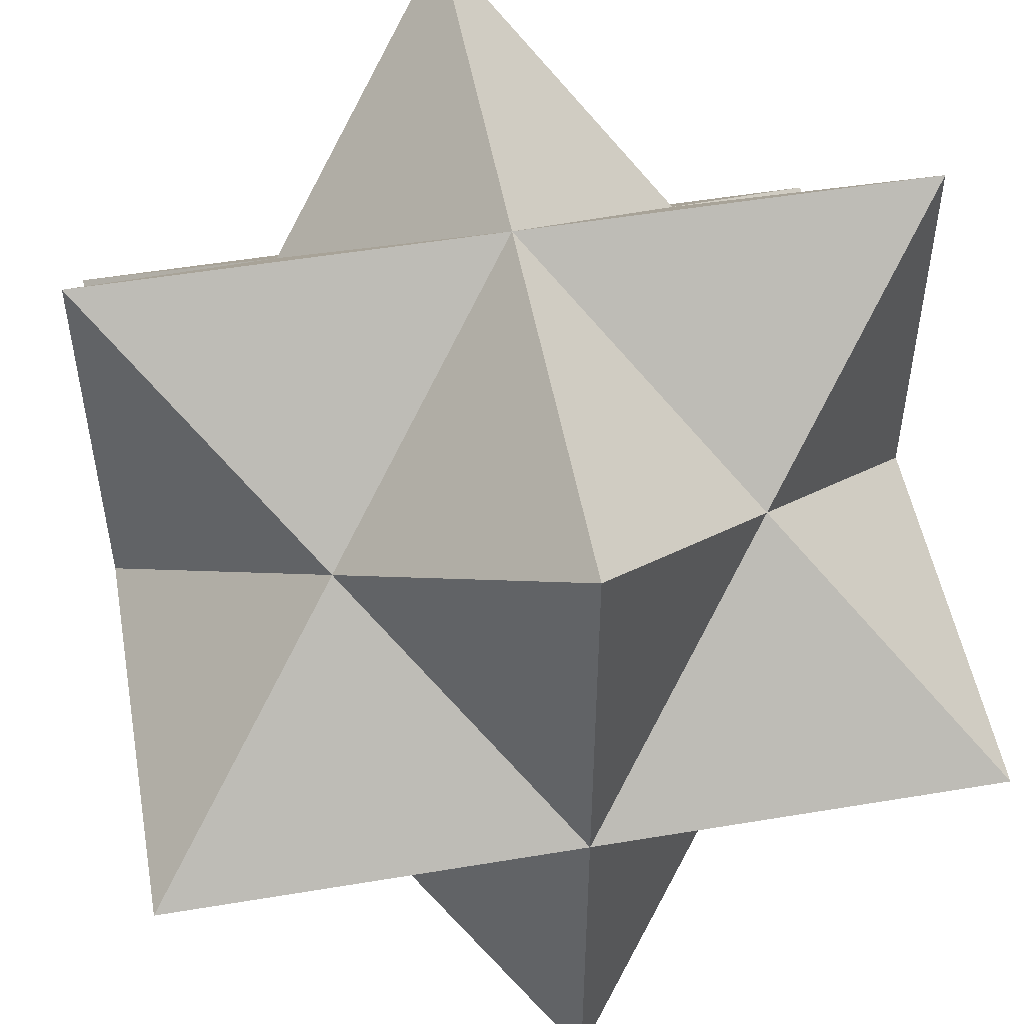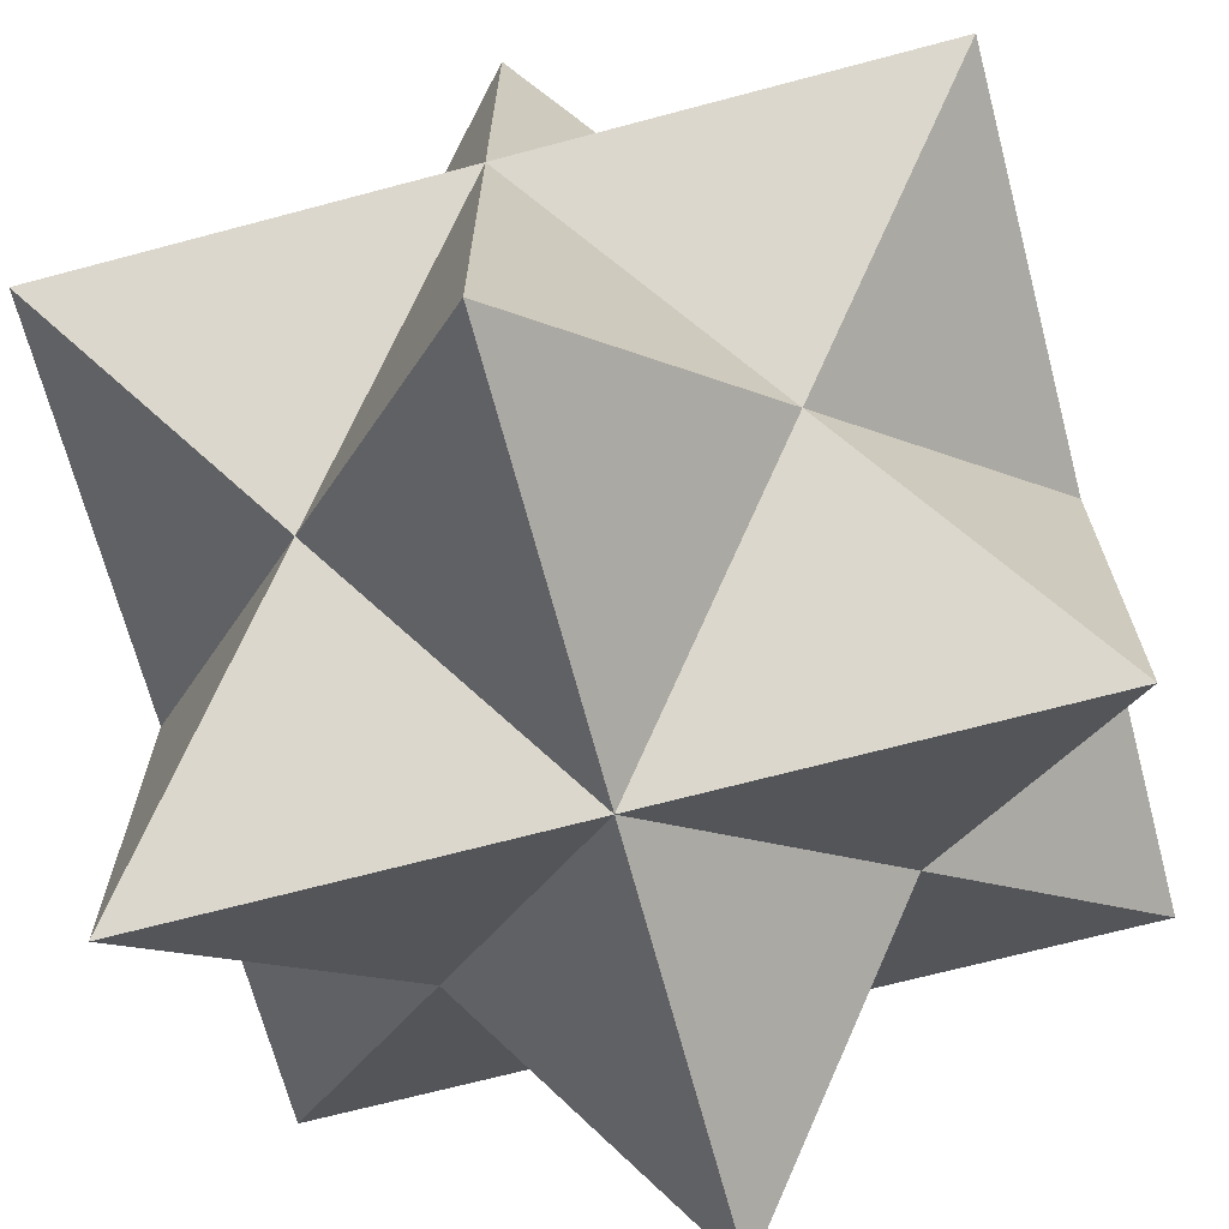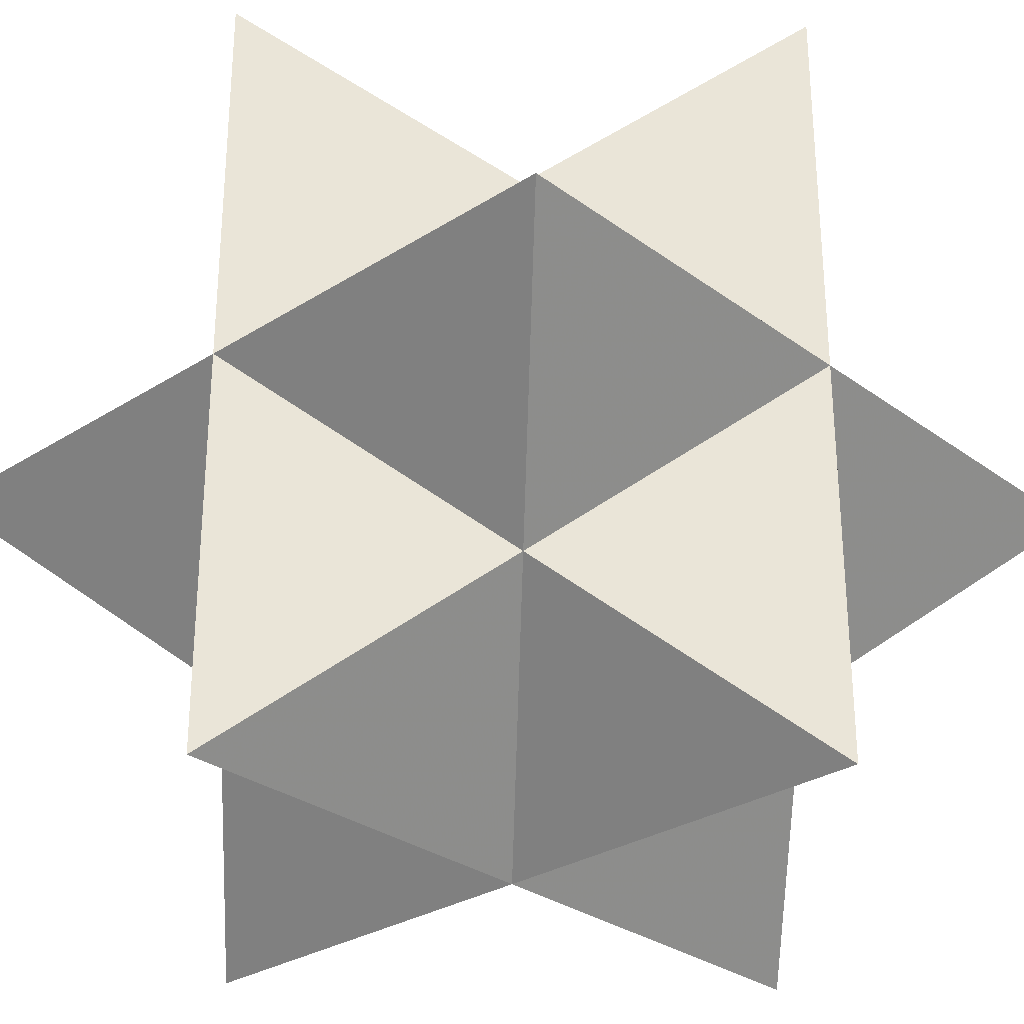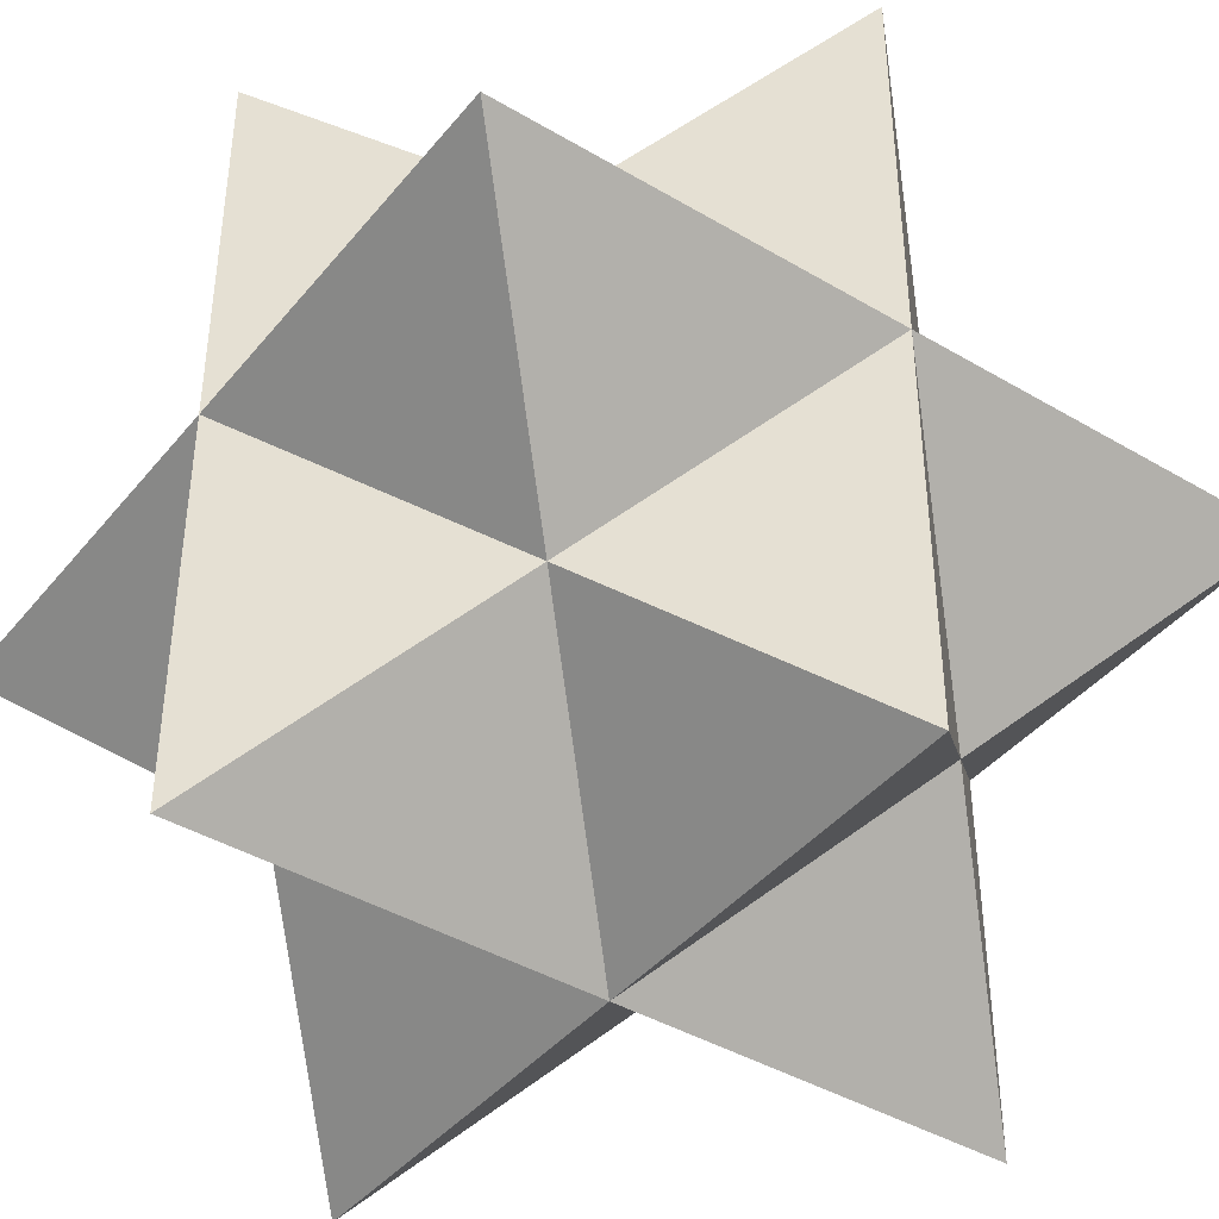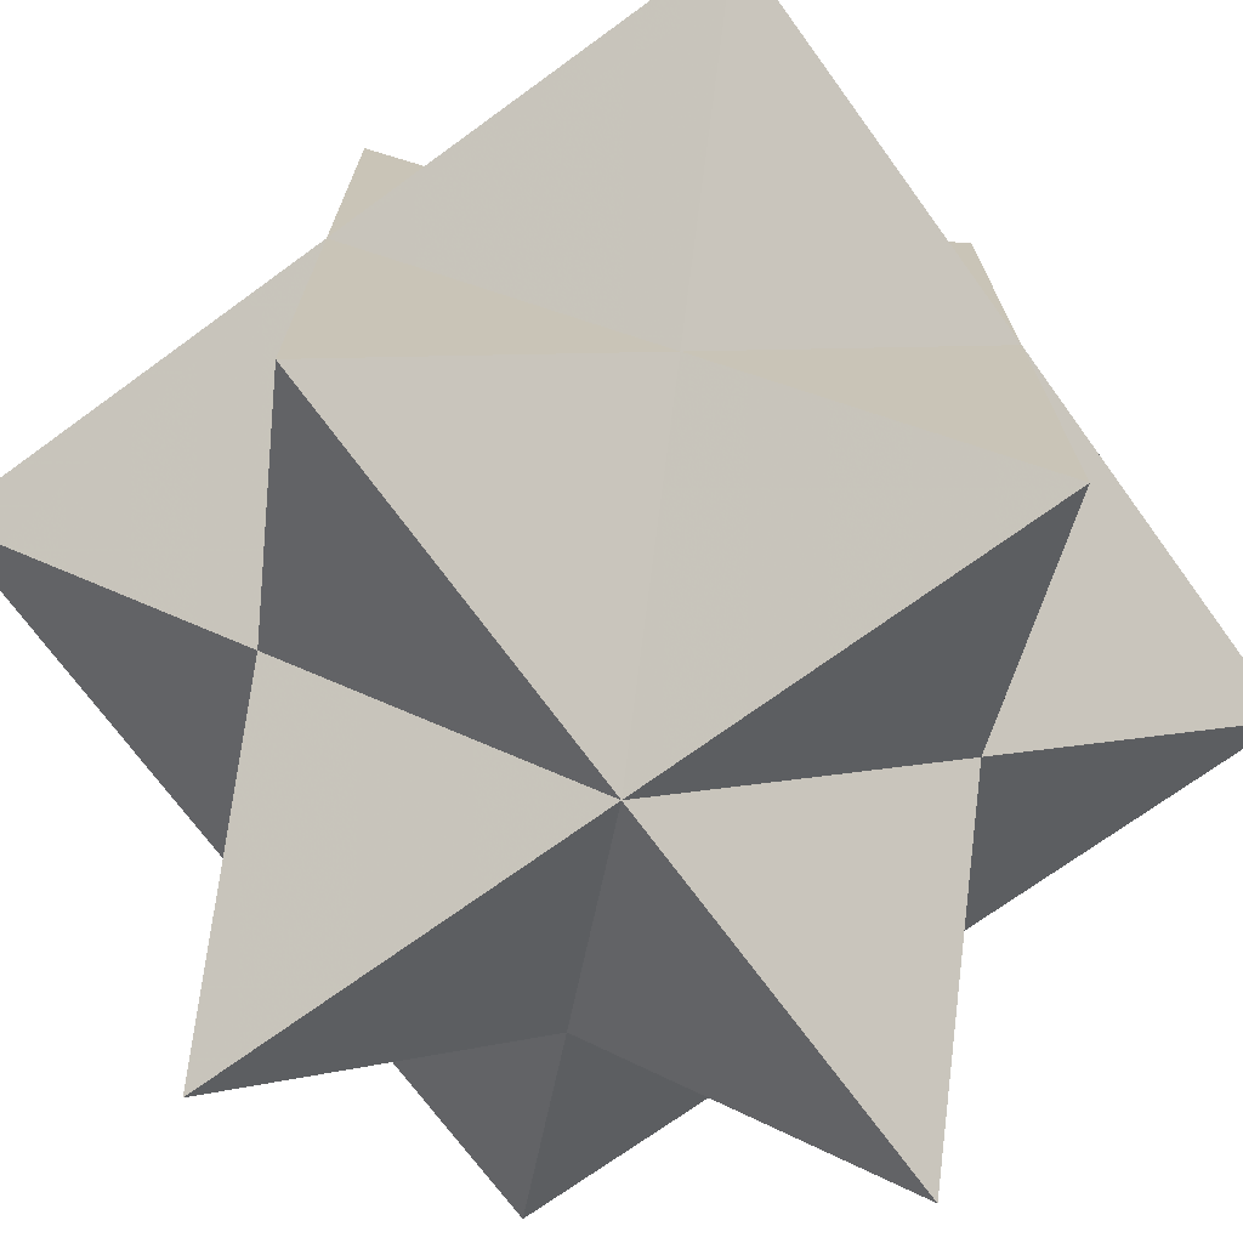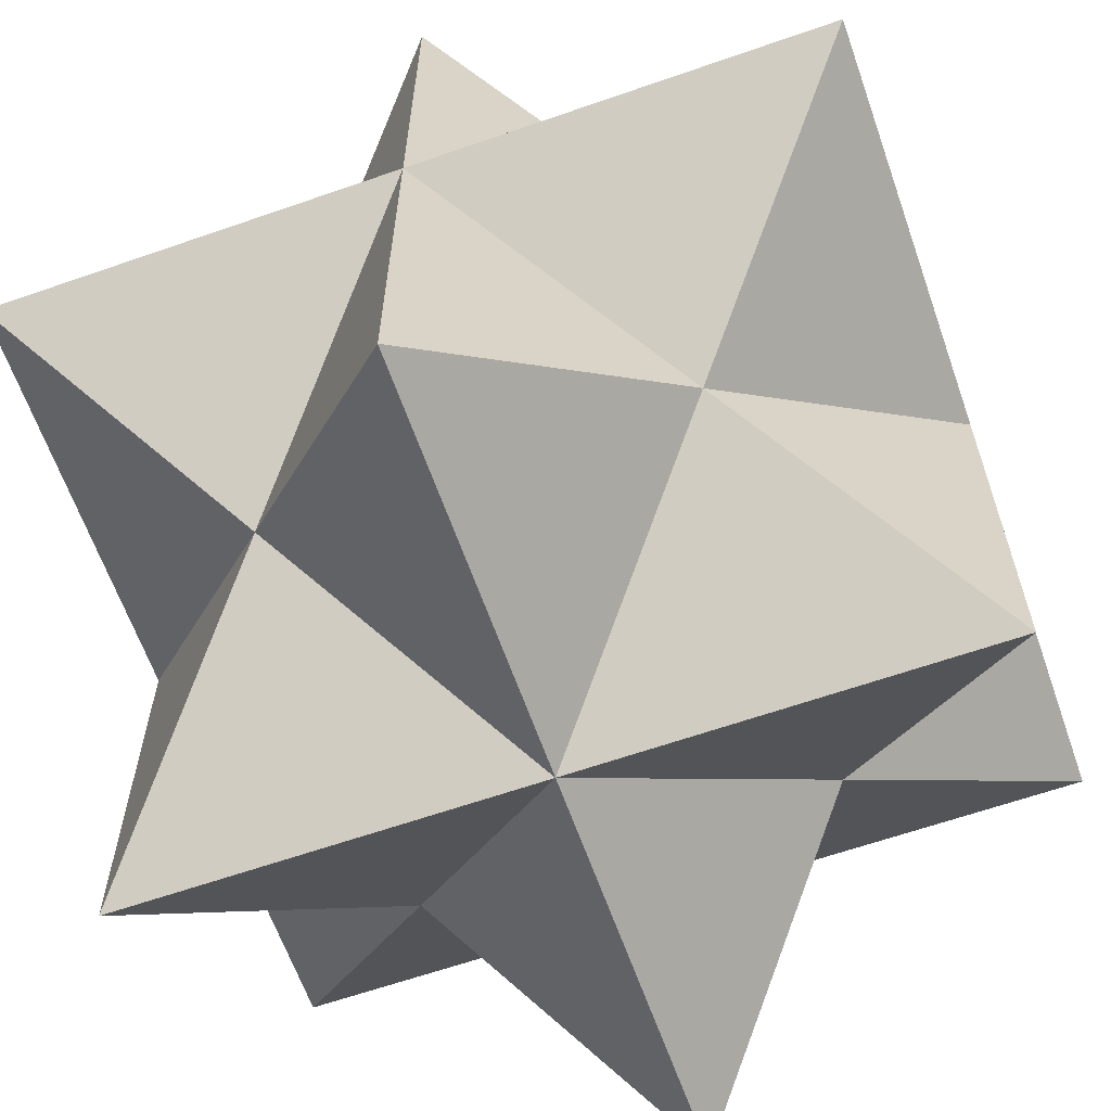
<metadata>
{"format":"obj","ext":"obj","renderer":"f3d","projection":"perspective","resolution":1024,"background":"white","views":[{"elev":51.3,"azim":79.7,"up":"+Y"},{"elev":-68.8,"azim":104.9,"up":"+Y"},{"elev":-29.6,"azim":-47.0,"up":"+Z"},{"elev":-41.6,"azim":54.4,"up":"+Y"},{"elev":-71.4,"azim":-143.9,"up":"+Y"},{"elev":-63.4,"azim":19.4,"up":"+Y"}]}
</metadata>
<code>
v  0  0 -1
v  1  0  0
v -1  0  0
v  0  1  0
v  0 -1  0
v  1  0  1
v  1  0 -1
v -1  0  1
v -1  0 -1
v  1  1  0
v  1 -1  0
v -1  1  0
v -1 -1  0
v  0  1  1
v  0  1 -1
v  0 -1  1
v  0 -1 -1
v  0.5  0.5  0.5
v  0.5  0.5 -0.5
v  0.5 -0.5  0.5
v  0.5 -0.5 -0.5
v -0.5  0.5  0.5
v -0.5  0.5 -0.5
v -0.5 -0.5  0.5
v -0.5 -0.5 -0.5
v  0  0  1
f 26 6 18
f 26 18 14
f 26 14 22
f 26 22 8
f 26 8 24
f 26 24 16
f 26 16 20
f 26 20 6
f 1 7 21
f 1 21 17
f 1 17 25
f 1 25 9
f 1 9 23
f 1 23 15
f 1 15 19
f 1 19 7
f 2 6 20
f 2 20 11
f 2 11 21
f 2 21 7
f 2 7 19
f 2 19 10
f 2 10 18
f 2 18 6
f 3 8 22
f 3 22 12
f 3 12 23
f 3 23 9
f 3 9 25
f 3 25 13
f 3 13 24
f 3 24 8
f 4 10 19
f 4 19 15
f 4 15 23
f 4 23 12
f 4 12 22
f 4 22 14
f 4 14 18
f 4 18 10
f 5 11 20
f 5 20 16
f 5 16 24
f 5 24 13
f 5 13 25
f 5 25 17
f 5 17 21
f 5 21 11

</code>
